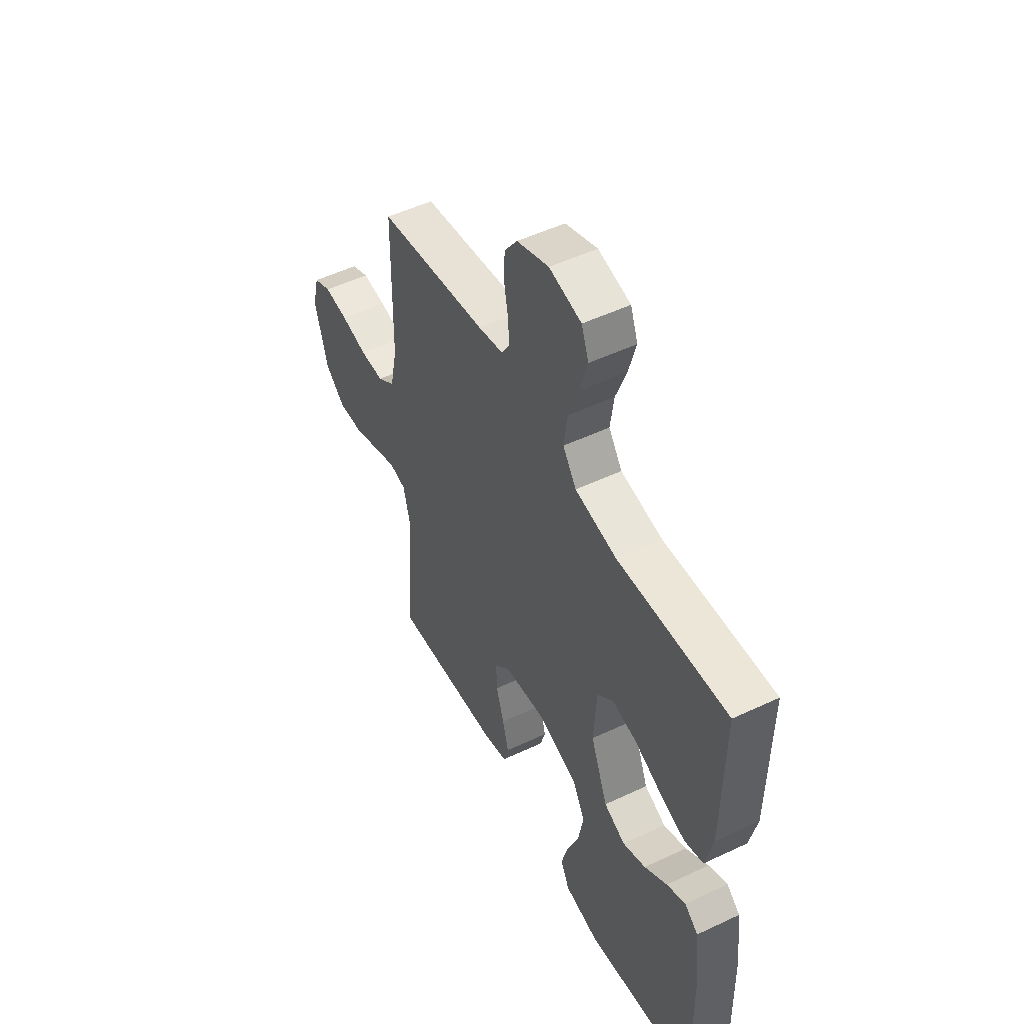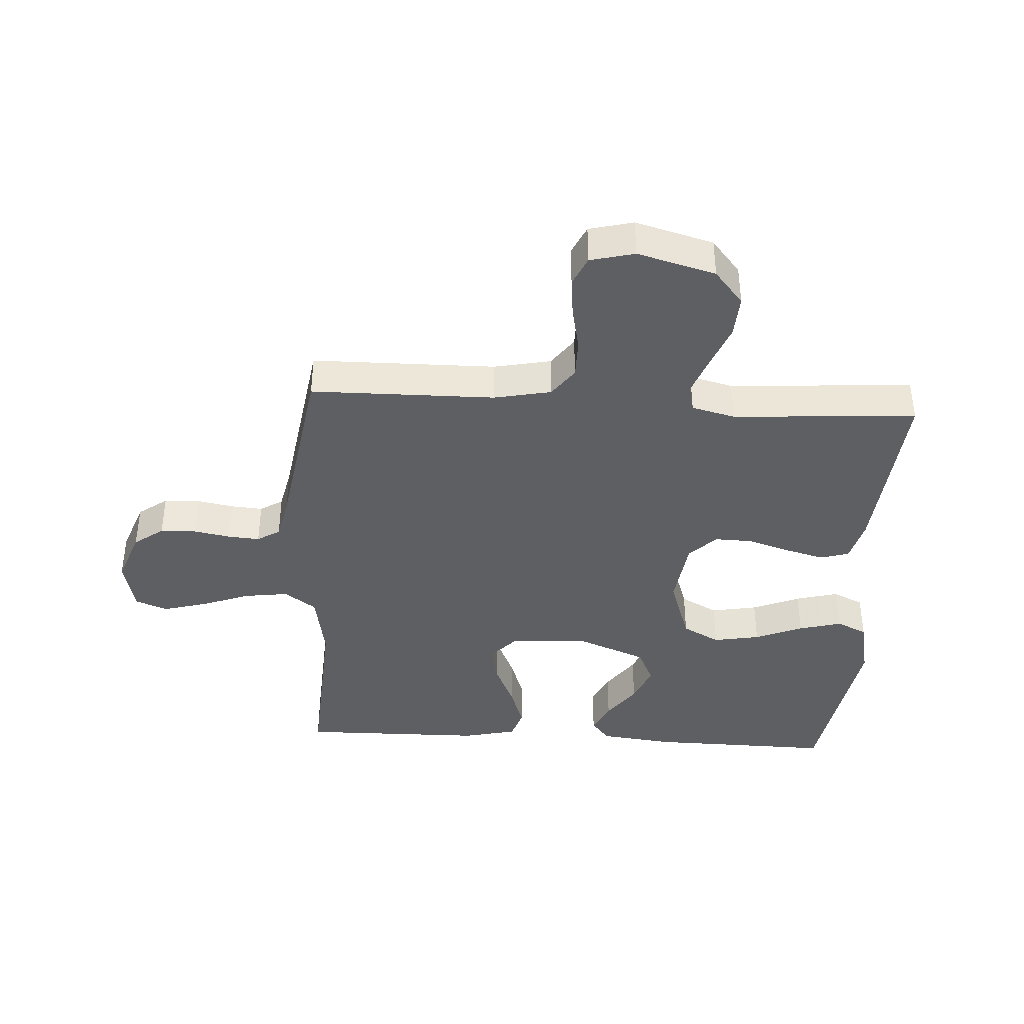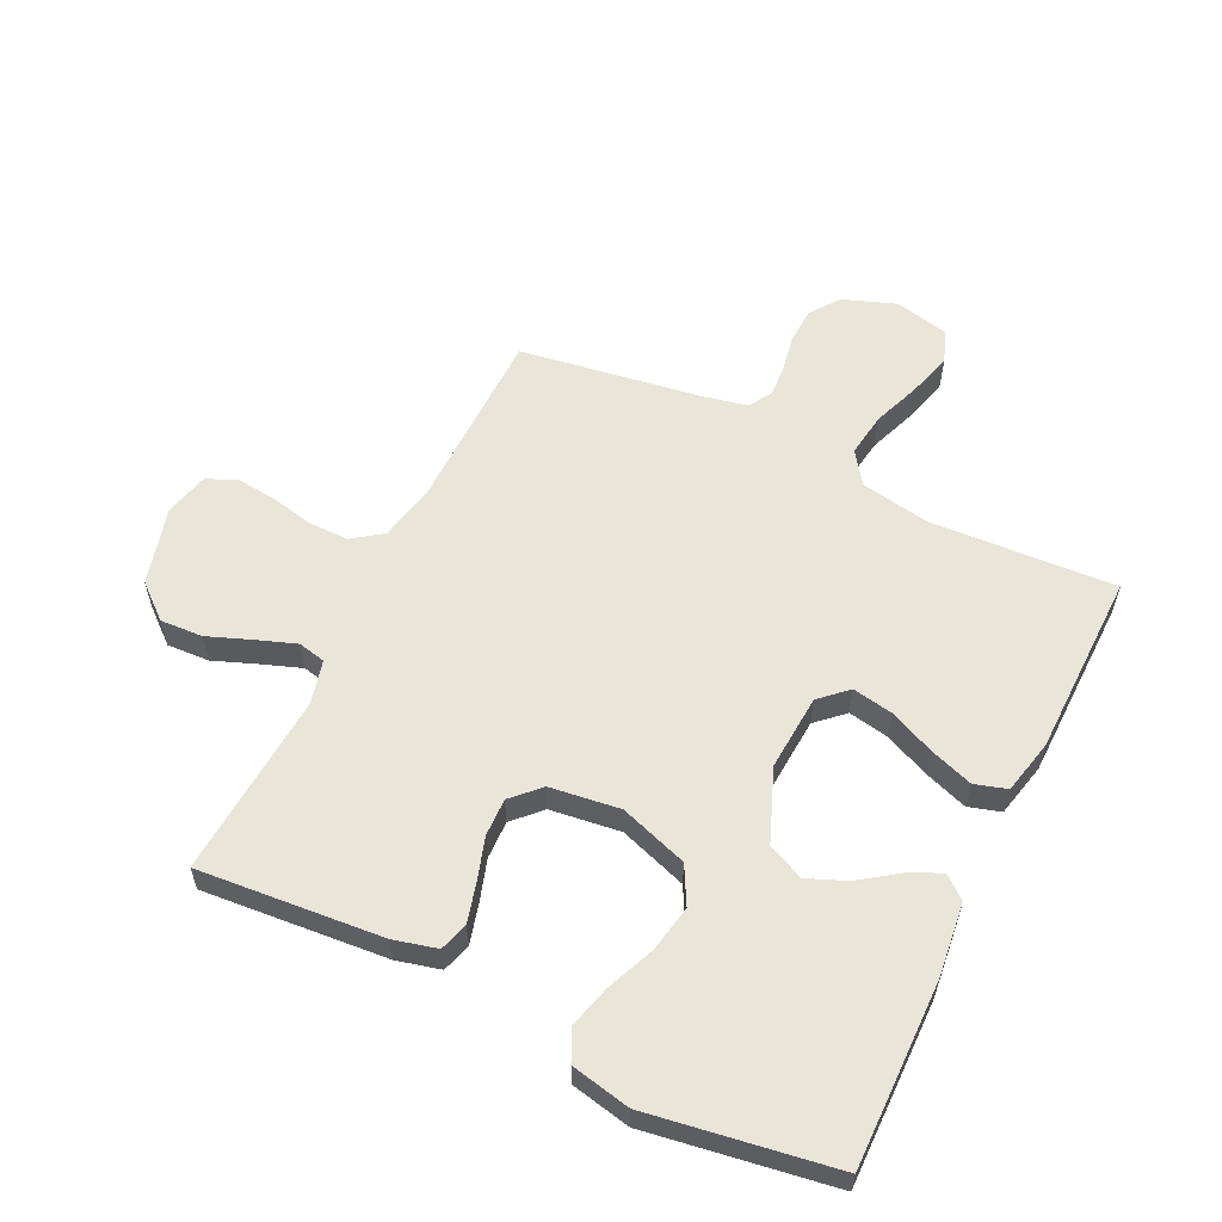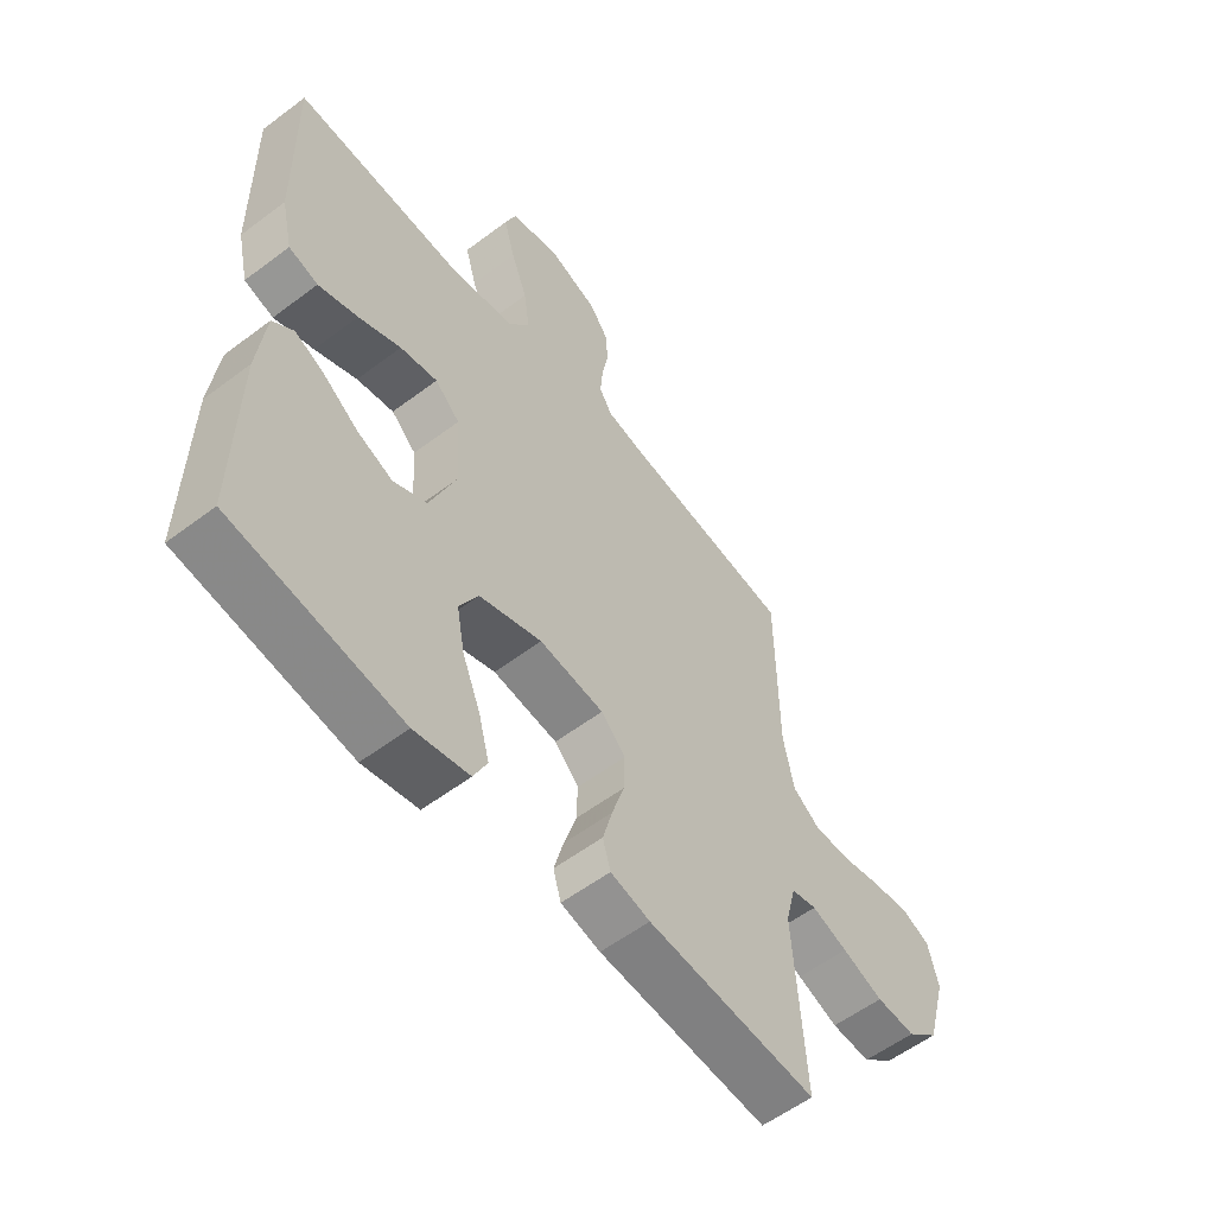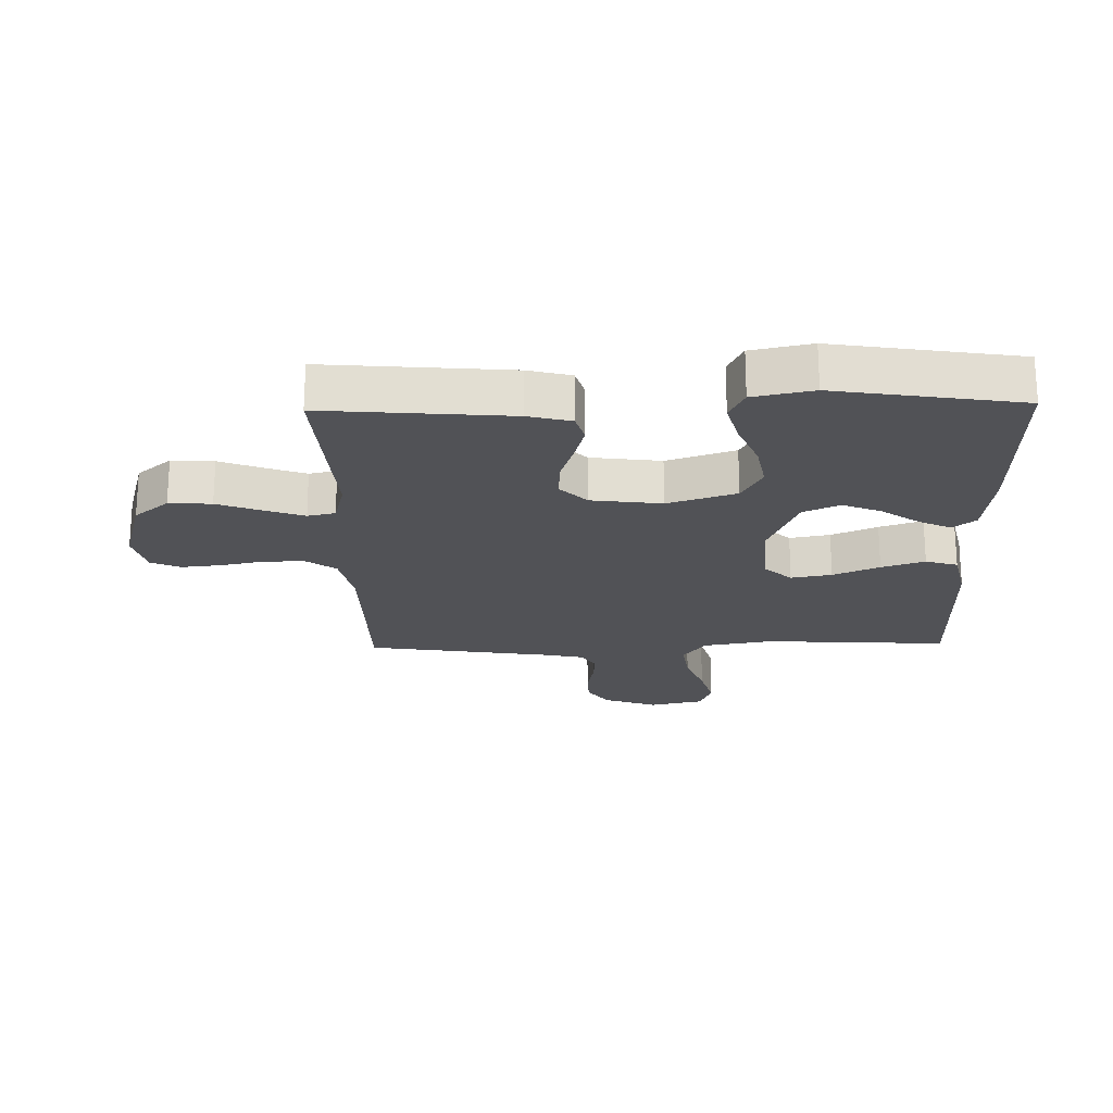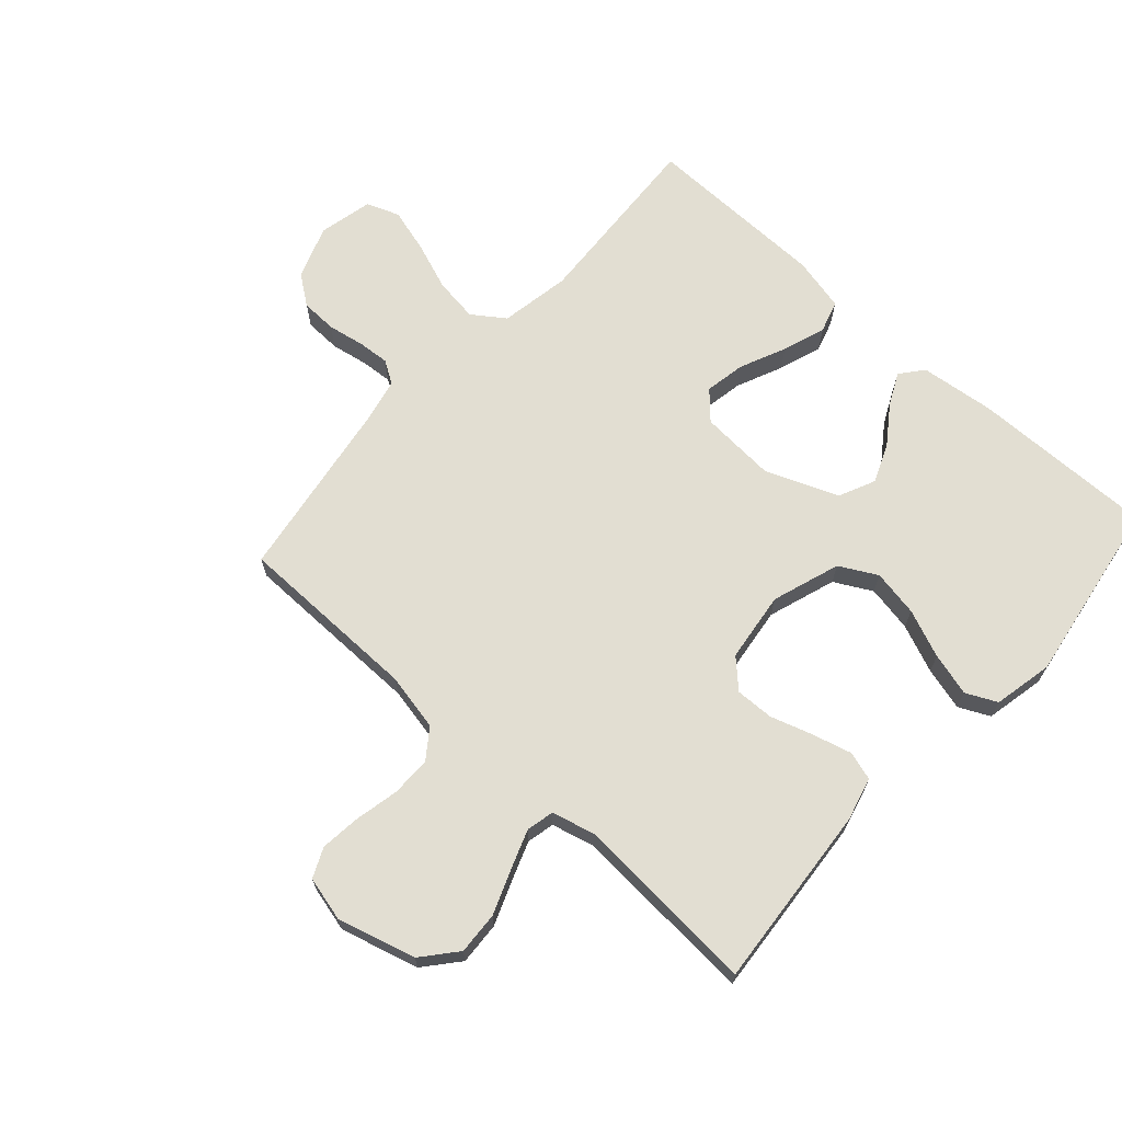
<metadata>
{"format":"obj","ext":"obj","renderer":"f3d","projection":"perspective","resolution":1024,"background":"white","views":[{"elev":51.3,"azim":-117.2,"up":"+Z"},{"elev":-39.7,"azim":86.6,"up":"+Y"},{"elev":58.2,"azim":-154.0,"up":"+Y"},{"elev":-56.7,"azim":-51.8,"up":"+Z"},{"elev":-21.2,"azim":-178.7,"up":"+Y"},{"elev":67.9,"azim":132.1,"up":"+Y"}]}
</metadata>
<code>
v 0.5 0.07 0.5
v 0.503 0.07 0.2
v 0.522 0.07 0.107
v 0.57 0.07 0.072
v 0.635 0.07 0.072
v 0.707 0.07 0.087
v 0.772 0.07 0.094
v 0.82 0.07 0.072
v 0.838 0.07 0
v 0.803 0.07 -0.127
v 0.747 0.07 -0.174
v 0.678 0.07 -0.17
v 0.606 0.07 -0.142
v 0.543 0.07 -0.119
v 0.498 0.07 -0.129
v 0.48 0.07 -0.2
v 0.5 0.07 -0.5
v 0.2 0.07 -0.474
v 0.13 0.07 -0.456
v 0.116 0.07 -0.409
v 0.133 0.07 -0.346
v 0.155 0.07 -0.277
v 0.157 0.07 -0.215
v 0.114 0.07 -0.171
v 0 0.07 -0.156
v -0.111 0.07 -0.193
v -0.144 0.07 -0.254
v -0.13 0.07 -0.33
v -0.098 0.07 -0.408
v -0.079 0.07 -0.478
v -0.103 0.07 -0.528
v -0.2 0.07 -0.548
v -0.5 0.07 -0.5
v -0.495 0.07 -0.2
v -0.481 0.07 -0.079
v -0.444 0.07 -0.049
v -0.392 0.07 -0.074
v -0.33 0.07 -0.118
v -0.267 0.07 -0.144
v -0.208 0.07 -0.117
v -0.161 0.07 0
v -0.169 0.07 0.124
v -0.213 0.07 0.165
v -0.279 0.07 0.153
v -0.354 0.07 0.12
v -0.424 0.07 0.096
v -0.476 0.07 0.112
v -0.496 0.07 0.2
v -0.5 0.07 0.5
v -0.2 0.07 0.482
v -0.086 0.07 0.502
v -0.049 0.07 0.554
v -0.059 0.07 0.626
v -0.088 0.07 0.704
v -0.108 0.07 0.776
v -0.088 0.07 0.829
v 0 0.07 0.849
v 0.087 0.07 0.817
v 0.122 0.07 0.769
v 0.124 0.07 0.71
v 0.113 0.07 0.651
v 0.109 0.07 0.599
v 0.132 0.07 0.562
v 0.2 0.07 0.547
v 0.5 0 0.5
v 0.503 0 0.2
v 0.522 0 0.107
v 0.57 0 0.072
v 0.635 0 0.072
v 0.707 0 0.087
v 0.772 0 0.094
v 0.82 0 0.072
v 0.838 0 0
v 0.803 0 -0.127
v 0.747 0 -0.174
v 0.678 0 -0.17
v 0.606 0 -0.142
v 0.543 0 -0.119
v 0.498 0 -0.129
v 0.48 0 -0.2
v 0.5 0 -0.5
v 0.2 0 -0.474
v 0.13 0 -0.456
v 0.116 0 -0.409
v 0.133 0 -0.346
v 0.155 0 -0.277
v 0.157 0 -0.215
v 0.114 0 -0.171
v 0 0 -0.156
v -0.111 0 -0.193
v -0.144 0 -0.254
v -0.13 0 -0.33
v -0.098 0 -0.408
v -0.079 0 -0.478
v -0.103 0 -0.528
v -0.2 0 -0.548
v -0.5 0 -0.5
v -0.495 0 -0.2
v -0.481 0 -0.079
v -0.444 0 -0.049
v -0.392 0 -0.074
v -0.33 0 -0.118
v -0.267 0 -0.144
v -0.208 0 -0.117
v -0.161 0 0
v -0.169 0 0.124
v -0.213 0 0.165
v -0.279 0 0.153
v -0.354 0 0.12
v -0.424 0 0.096
v -0.476 0 0.112
v -0.496 0 0.2
v -0.5 0 0.5
v -0.2 0 0.482
v -0.086 0 0.502
v -0.049 0 0.554
v -0.059 0 0.626
v -0.088 0 0.704
v -0.108 0 0.776
v -0.088 0 0.829
v 0 0 0.849
v 0.087 0 0.817
v 0.122 0 0.769
v 0.124 0 0.71
v 0.113 0 0.651
v 0.109 0 0.599
v 0.132 0 0.562
v 0.2 0 0.547
f 59 60 61
f 58 59 61
f 57 58 61
f 56 57 61
f 55 56 61
f 54 55 61
f 53 54 61
f 52 53 61 62
f 51 52 62 63
f 48 49 50
f 47 48 50
f 46 47 50
f 45 46 50
f 44 45 50
f 43 44 50 51
f 51 63 64
f 43 51 64
f 42 43 64
f 36 37 38
f 35 36 38
f 34 35 38
f 33 34 38
f 32 33 38
f 31 32 38
f 30 31 38
f 29 30 38
f 28 29 38
f 27 28 38 39
f 26 27 39 40
f 20 21 22
f 19 20 22
f 18 19 22
f 17 18 22
f 16 17 22
f 15 16 22 23
f 11 12 13
f 10 11 13
f 9 10 13
f 8 9 13
f 7 8 13
f 6 7 13
f 5 6 13
f 4 5 13 14
f 3 4 14 15
f 64 1 2
f 42 64 2
f 41 42 2
f 41 2 3
f 40 41 3
f 26 40 3
f 25 26 3
f 3 15 23 24
f 3 24 25
f 125 124 123
f 125 123 122
f 125 122 121
f 125 121 120
f 125 120 119
f 125 119 118
f 125 118 117
f 126 125 117 116
f 127 126 116 115
f 114 113 112
f 114 112 111
f 114 111 110
f 114 110 109
f 114 109 108
f 115 114 108 107
f 128 127 115
f 128 115 107
f 128 107 106
f 102 101 100
f 102 100 99
f 102 99 98
f 102 98 97
f 102 97 96
f 102 96 95
f 102 95 94
f 102 94 93
f 102 93 92
f 103 102 92 91
f 104 103 91 90
f 86 85 84
f 86 84 83
f 86 83 82
f 86 82 81
f 86 81 80
f 87 86 80 79
f 77 76 75
f 77 75 74
f 77 74 73
f 77 73 72
f 77 72 71
f 77 71 70
f 77 70 69
f 78 77 69 68
f 79 78 68 67
f 66 65 128
f 66 128 106
f 66 106 105
f 67 66 105
f 67 105 104
f 67 104 90
f 67 90 89
f 88 87 79 67
f 89 88 67
f 1 65 66 2
f 2 66 67 3
f 3 67 68 4
f 4 68 69 5
f 5 69 70 6
f 6 70 71 7
f 7 71 72 8
f 8 72 73 9
f 9 73 74 10
f 10 74 75 11
f 11 75 76 12
f 12 76 77 13
f 13 77 78 14
f 14 78 79 15
f 15 79 80 16
f 16 80 81 17
f 17 81 82 18
f 18 82 83 19
f 19 83 84 20
f 20 84 85 21
f 21 85 86 22
f 22 86 87 23
f 23 87 88 24
f 24 88 89 25
f 25 89 90 26
f 26 90 91 27
f 27 91 92 28
f 28 92 93 29
f 29 93 94 30
f 30 94 95 31
f 31 95 96 32
f 32 96 97 33
f 33 97 98 34
f 34 98 99 35
f 35 99 100 36
f 36 100 101 37
f 37 101 102 38
f 38 102 103 39
f 39 103 104 40
f 40 104 105 41
f 41 105 106 42
f 42 106 107 43
f 43 107 108 44
f 44 108 109 45
f 45 109 110 46
f 46 110 111 47
f 47 111 112 48
f 48 112 113 49
f 49 113 114 50
f 50 114 115 51
f 51 115 116 52
f 52 116 117 53
f 53 117 118 54
f 54 118 119 55
f 55 119 120 56
f 56 120 121 57
f 57 121 122 58
f 58 122 123 59
f 59 123 124 60
f 60 124 125 61
f 61 125 126 62
f 62 126 127 63
f 63 127 128 64
f 64 128 65 1

</code>
